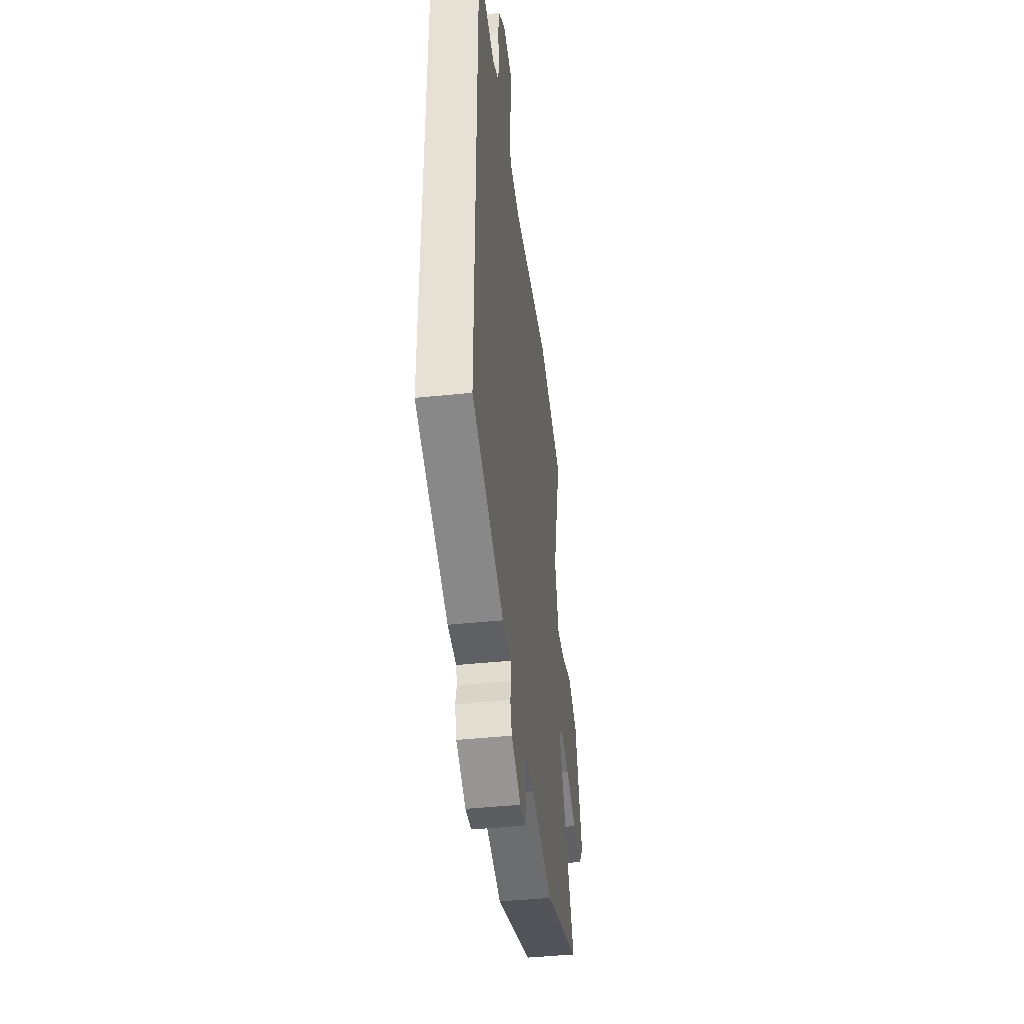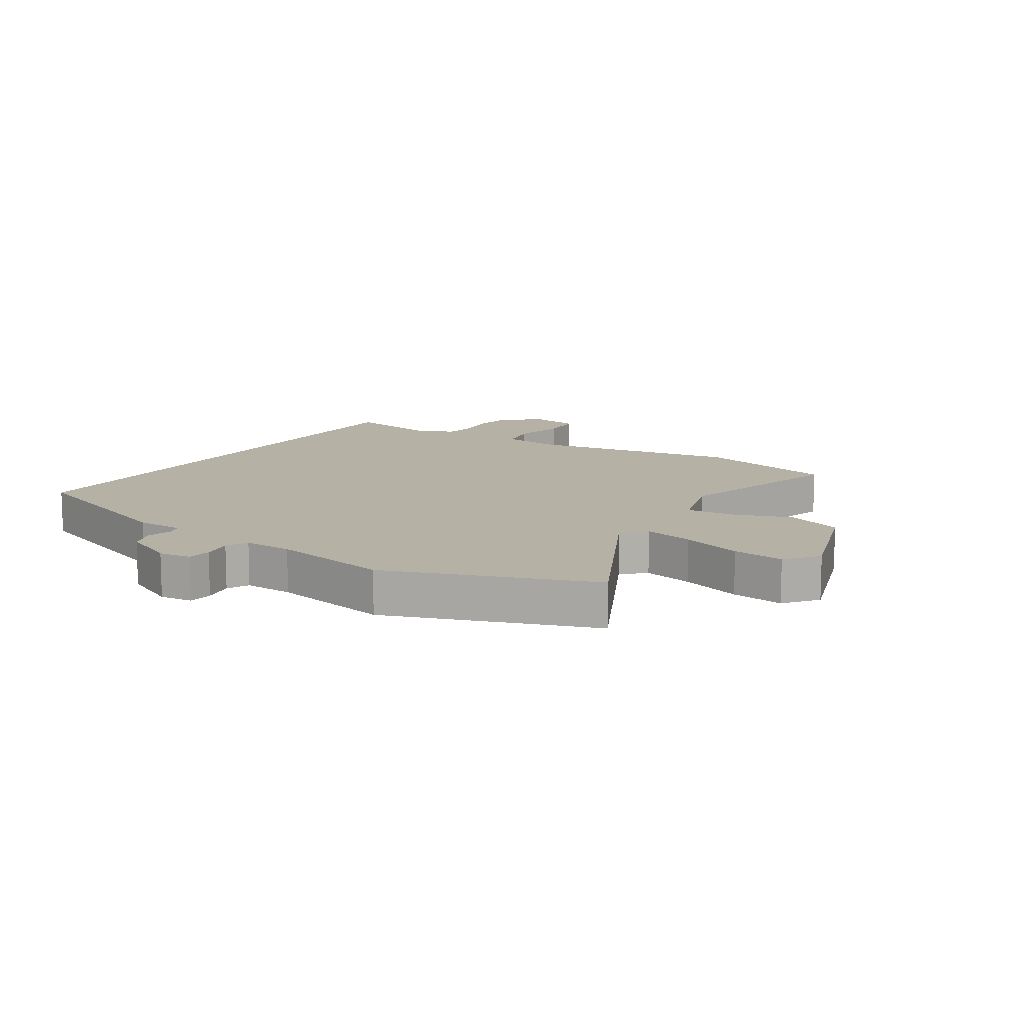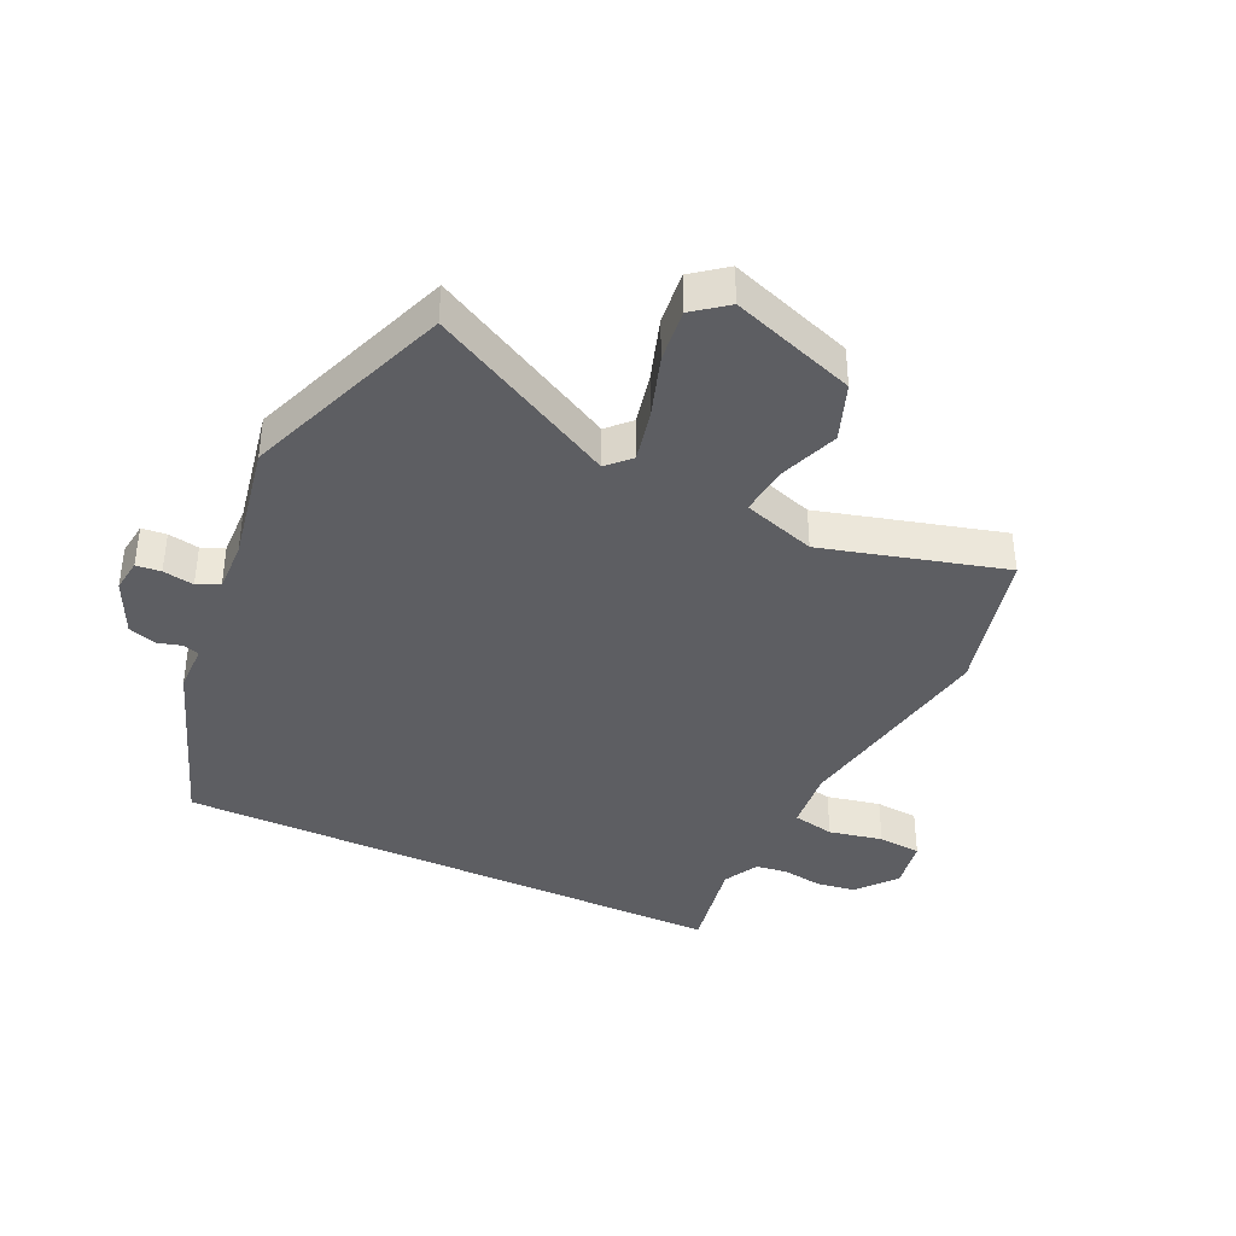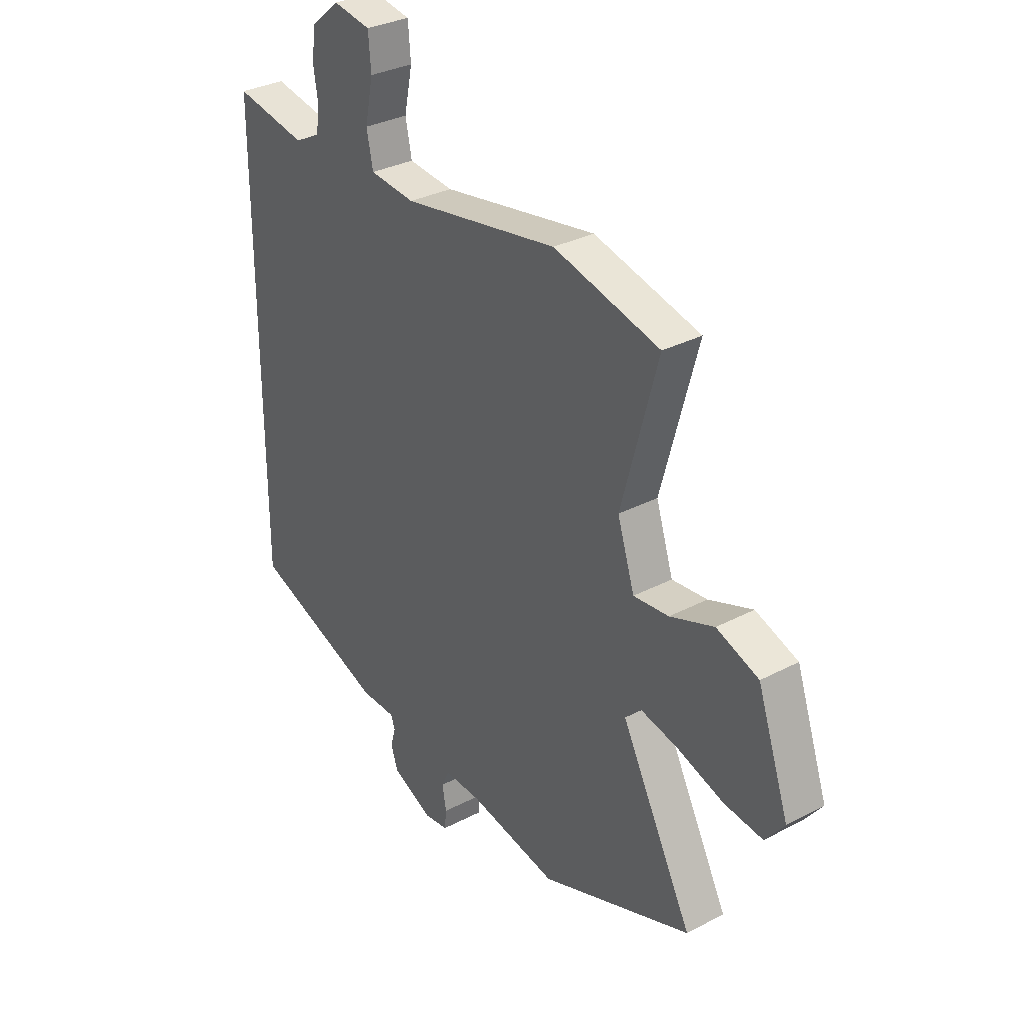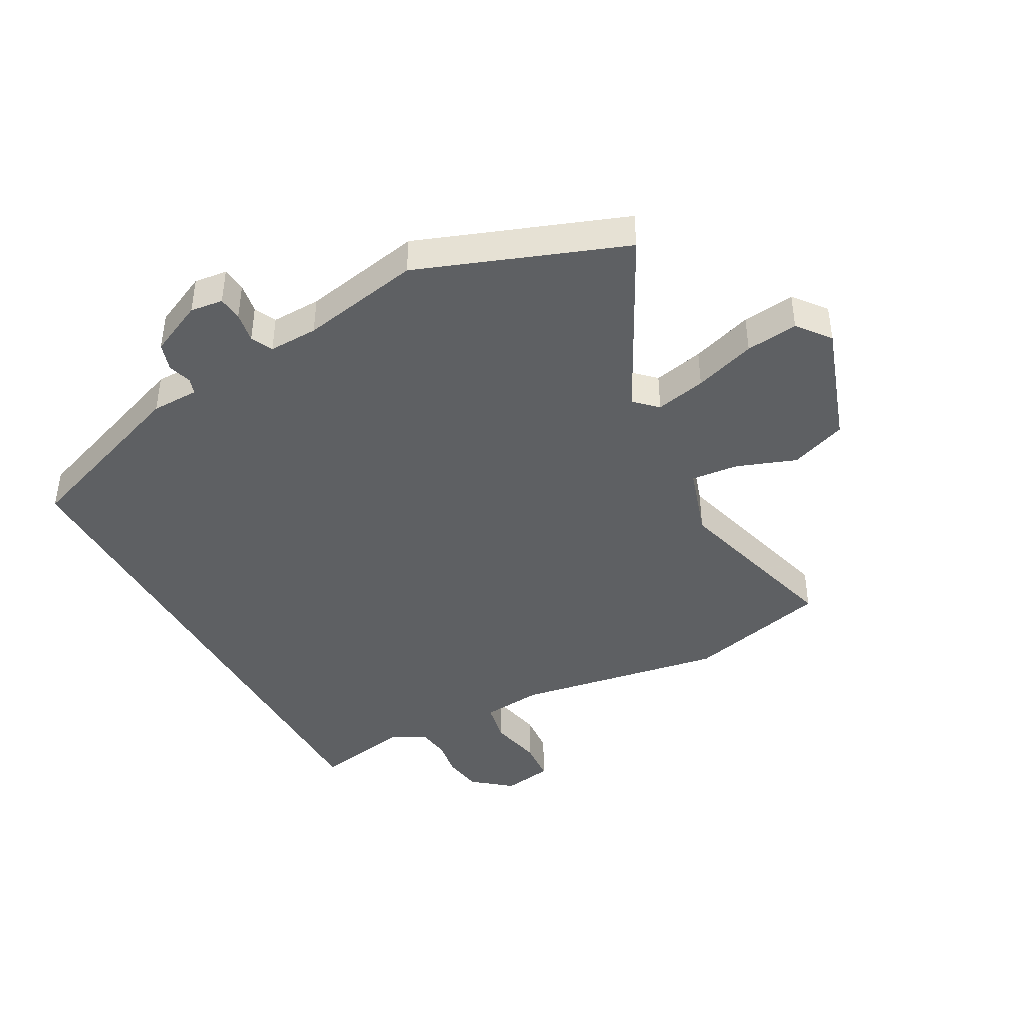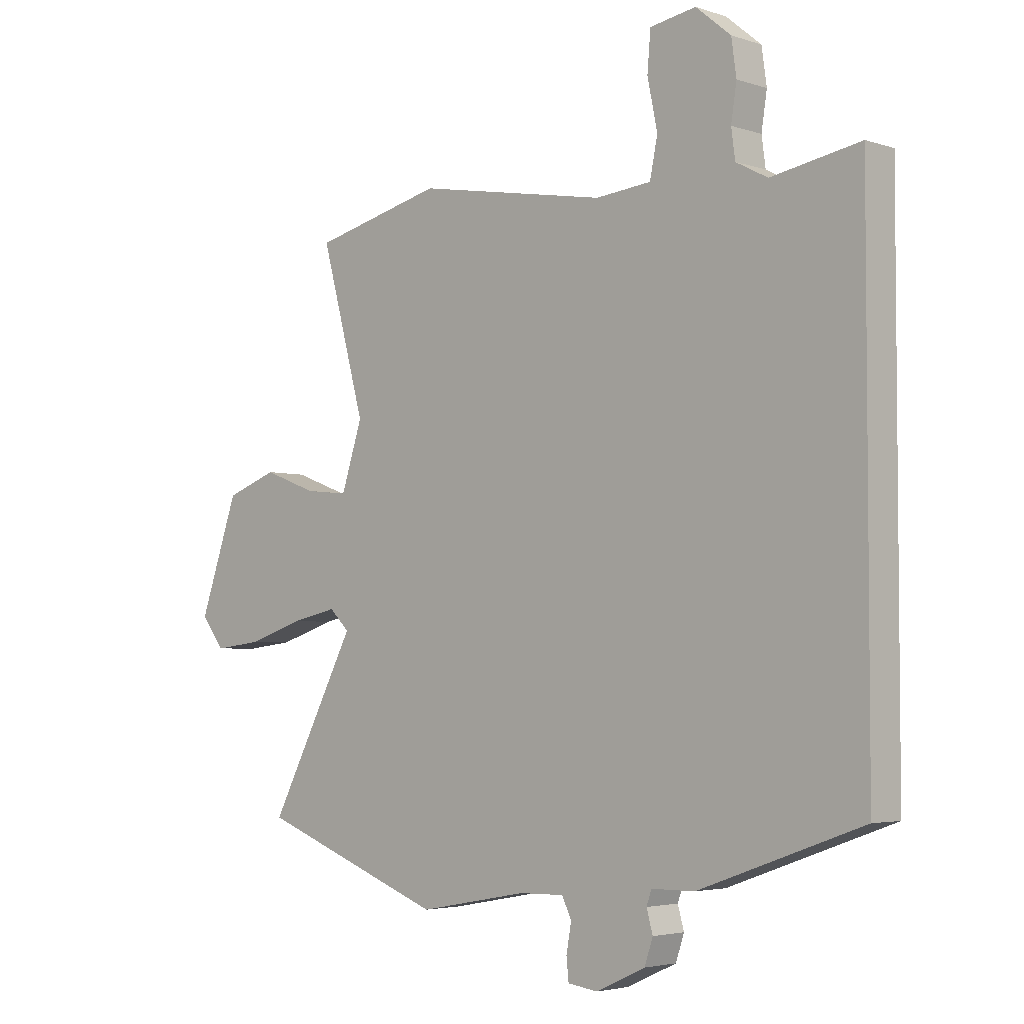
<metadata>
{"format":"obj","ext":"obj","renderer":"f3d","projection":"perspective","resolution":1024,"background":"white","views":[{"elev":-43.4,"azim":97.0,"up":"+Z"},{"elev":12.0,"azim":-146.7,"up":"+Y"},{"elev":-39.1,"azim":-115.0,"up":"+Y"},{"elev":32.0,"azim":-126.4,"up":"+Z"},{"elev":-42.3,"azim":-151.1,"up":"+Y"},{"elev":-3.7,"azim":42.8,"up":"+Z"}]}
</metadata>
<code>
v 0.5 0.07 -0.403
v 0.205 0.07 -0.509
v 0.127 0.07 -0.51
v 0.118 0.07 -0.536
v 0.129 0.07 -0.576
v 0.114 0.07 -0.621
v 0.025 0.07 -0.662
v -0.029 0.07 -0.655
v -0.033 0.07 -0.615
v -0.024 0.07 -0.565
v -0.041 0.07 -0.529
v -0.122 0.07 -0.531
v -0.319 0.07 -0.568
v -0.656 0.07 -0.441
v -0.498 0.07 -0.14
v -0.534 0.07 -0.105
v -0.617 0.07 -0.123
v -0.718 0.07 -0.156
v -0.804 0.07 -0.166
v -0.846 0.07 -0.112
v -0.776 0.07 0.089
v -0.683 0.07 0.123
v -0.586 0.07 0.087
v -0.508 0.07 0.079
v -0.47 0.07 0.196
v -0.55 0.07 0.488
v -0.315 0.07 0.546
v 0.029 0.07 0.486
v 0.129 0.07 0.496
v 0.143 0.07 0.564
v 0.125 0.07 0.651
v 0.131 0.07 0.721
v 0.214 0.07 0.735
v 0.277 0.07 0.683
v 0.286 0.07 0.619
v 0.276 0.07 0.555
v 0.283 0.07 0.503
v 0.34 0.07 0.473
v 0.5 0.07 0.502
v 0.5 0 -0.403
v 0.205 0 -0.509
v 0.127 0 -0.51
v 0.118 0 -0.536
v 0.129 0 -0.576
v 0.114 0 -0.621
v 0.025 0 -0.662
v -0.029 0 -0.655
v -0.033 0 -0.615
v -0.024 0 -0.565
v -0.041 0 -0.529
v -0.122 0 -0.531
v -0.319 0 -0.568
v -0.656 0 -0.441
v -0.498 0 -0.14
v -0.534 0 -0.105
v -0.617 0 -0.123
v -0.718 0 -0.156
v -0.804 0 -0.166
v -0.846 0 -0.112
v -0.776 0 0.089
v -0.683 0 0.123
v -0.586 0 0.087
v -0.508 0 0.079
v -0.47 0 0.196
v -0.55 0 0.488
v -0.315 0 0.546
v 0.029 0 0.486
v 0.129 0 0.496
v 0.143 0 0.564
v 0.125 0 0.651
v 0.131 0 0.721
v 0.214 0 0.735
v 0.277 0 0.683
v 0.286 0 0.619
v 0.276 0 0.555
v 0.283 0 0.503
v 0.34 0 0.473
v 0.5 0 0.502
f 38 39 1 2
f 37 38 2 3
f 36 37 3 4
f 33 34 35 36
f 33 36 4
f 30 31 32 33
f 29 30 33 4
f 28 29 4
f 25 26 27 28
f 24 25 28 4
f 23 24 4 5
f 17 18 19 20
f 16 17 20 21
f 12 13 14 15
f 11 12 15
f 11 15 16
f 7 8 9 10
f 7 10 11
f 6 7 11
f 5 6 11 16
f 21 22 23
f 5 16 21 23
f 41 40 78 77
f 42 41 77 76
f 43 42 76 75
f 75 74 73 72
f 43 75 72
f 72 71 70 69
f 43 72 69 68
f 43 68 67
f 67 66 65 64
f 43 67 64 63
f 44 43 63 62
f 59 58 57 56
f 60 59 56 55
f 54 53 52 51
f 54 51 50
f 55 54 50
f 49 48 47 46
f 50 49 46
f 50 46 45
f 55 50 45 44
f 62 61 60
f 62 60 55 44
f 1 40 41 2
f 2 41 42 3
f 3 42 43 4
f 4 43 44 5
f 5 44 45 6
f 6 45 46 7
f 7 46 47 8
f 8 47 48 9
f 9 48 49 10
f 10 49 50 11
f 11 50 51 12
f 12 51 52 13
f 13 52 53 14
f 14 53 54 15
f 15 54 55 16
f 16 55 56 17
f 17 56 57 18
f 18 57 58 19
f 19 58 59 20
f 20 59 60 21
f 21 60 61 22
f 22 61 62 23
f 23 62 63 24
f 24 63 64 25
f 25 64 65 26
f 26 65 66 27
f 27 66 67 28
f 28 67 68 29
f 29 68 69 30
f 30 69 70 31
f 31 70 71 32
f 32 71 72 33
f 33 72 73 34
f 34 73 74 35
f 35 74 75 36
f 36 75 76 37
f 37 76 77 38
f 38 77 78 39
f 39 78 40 1

</code>
